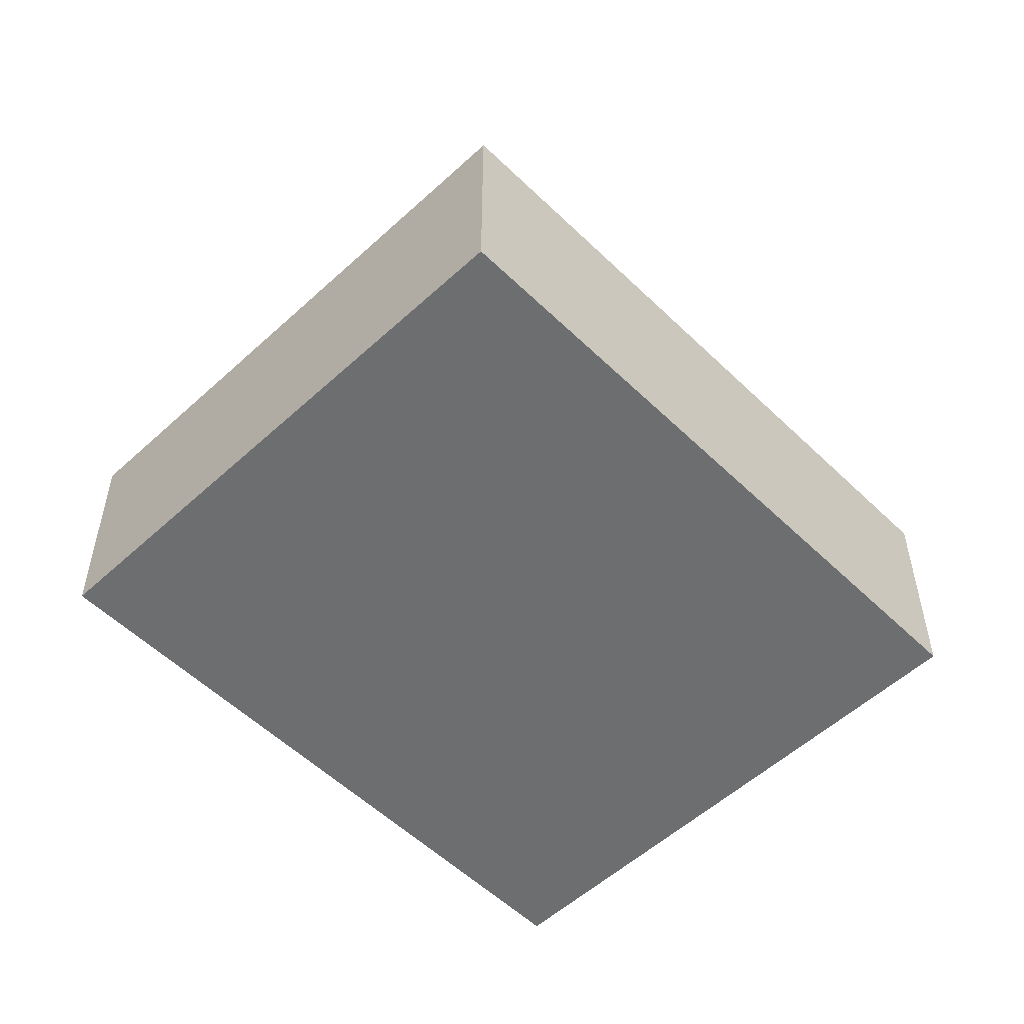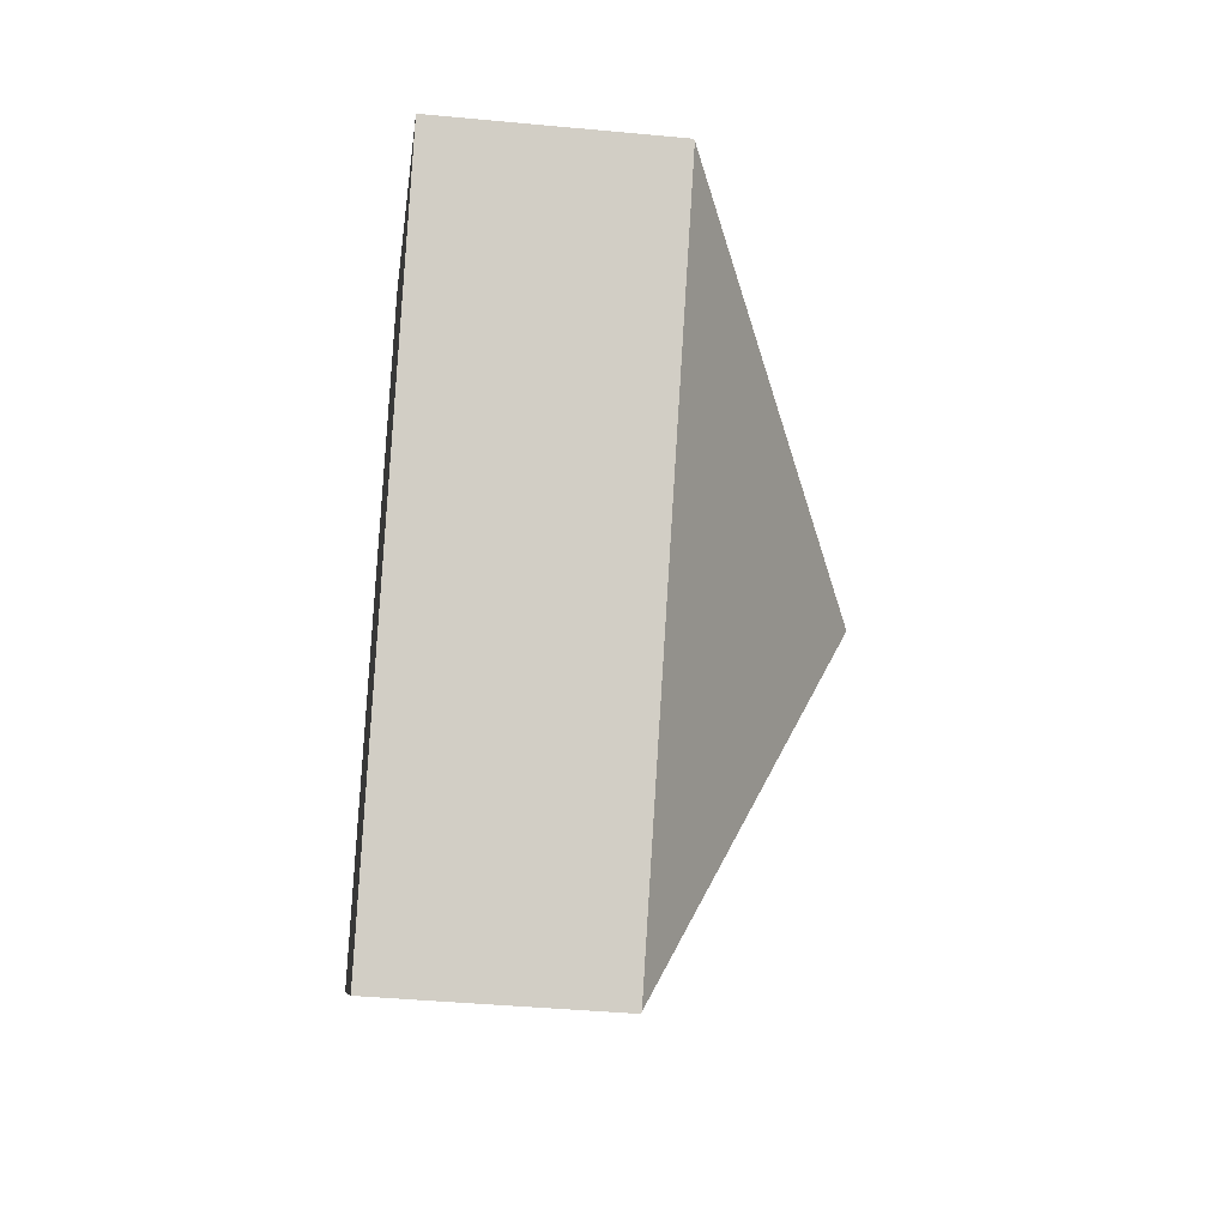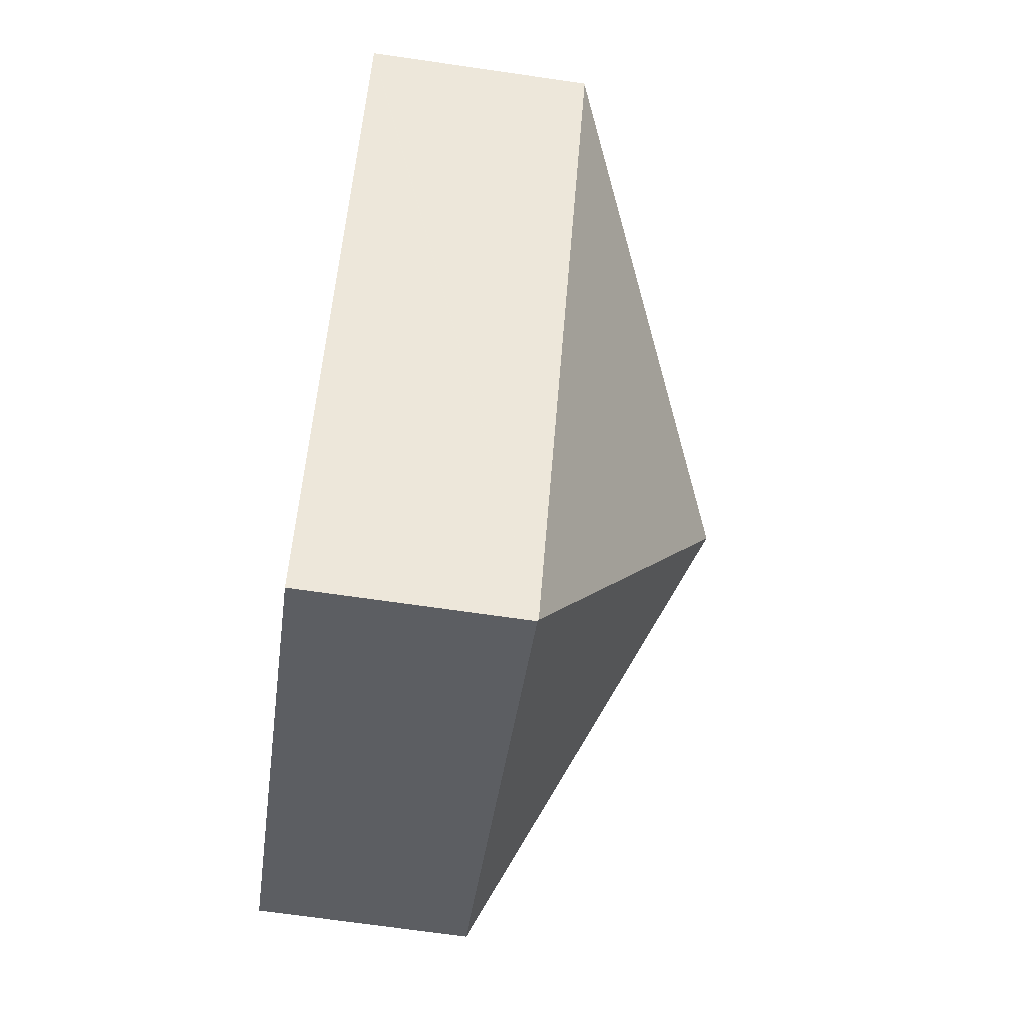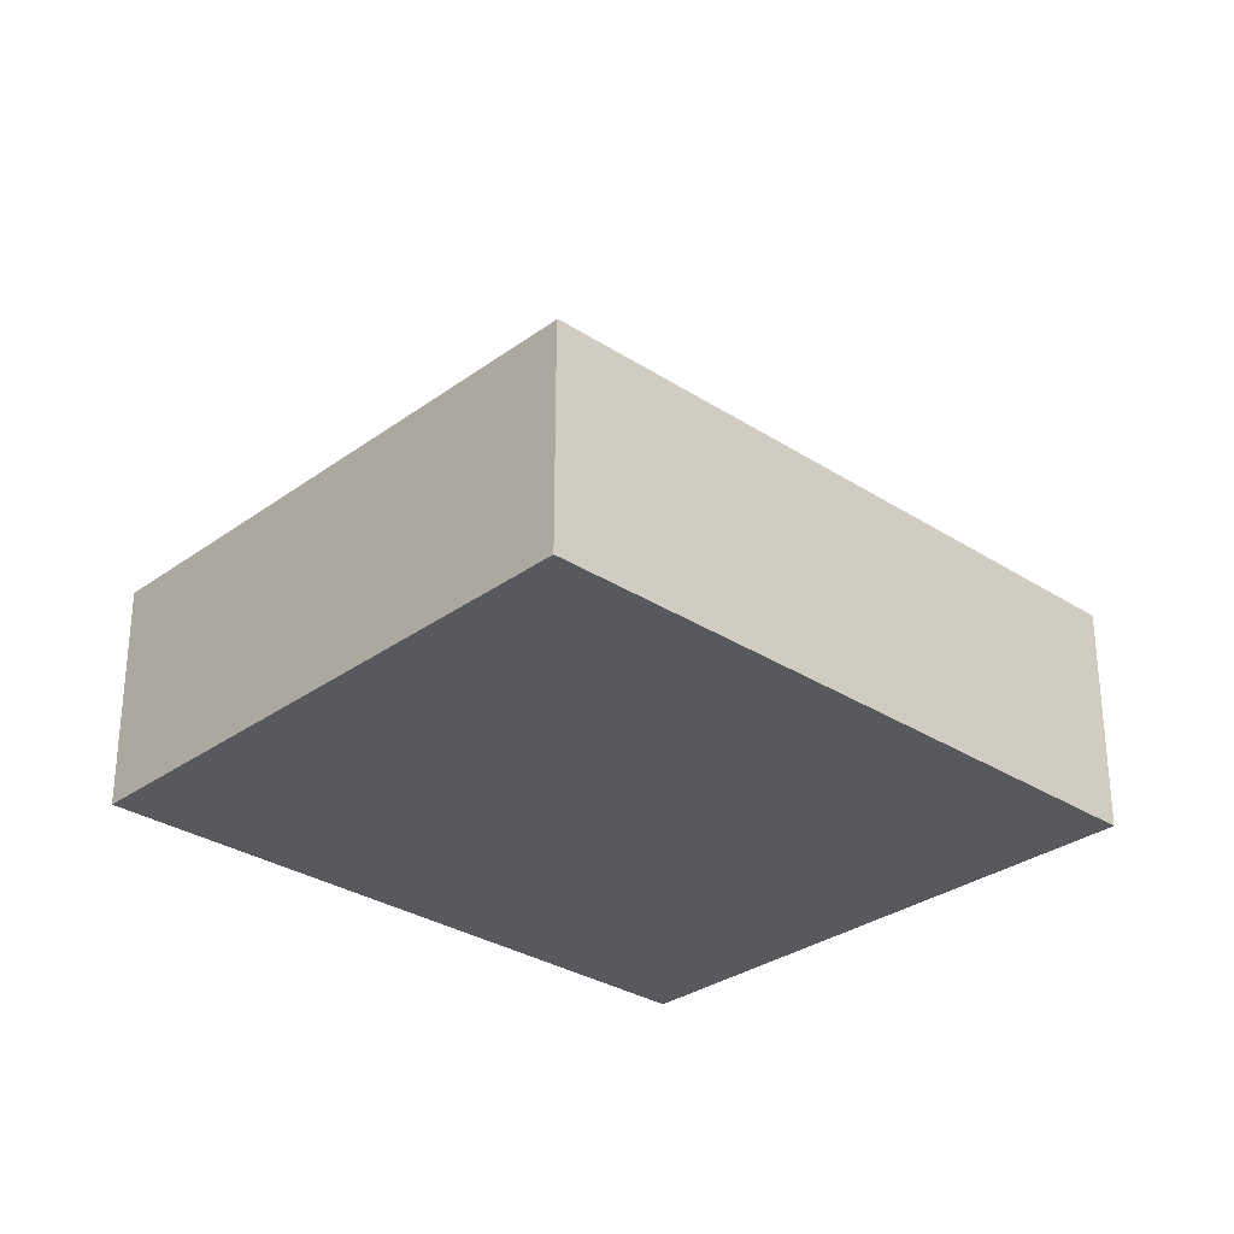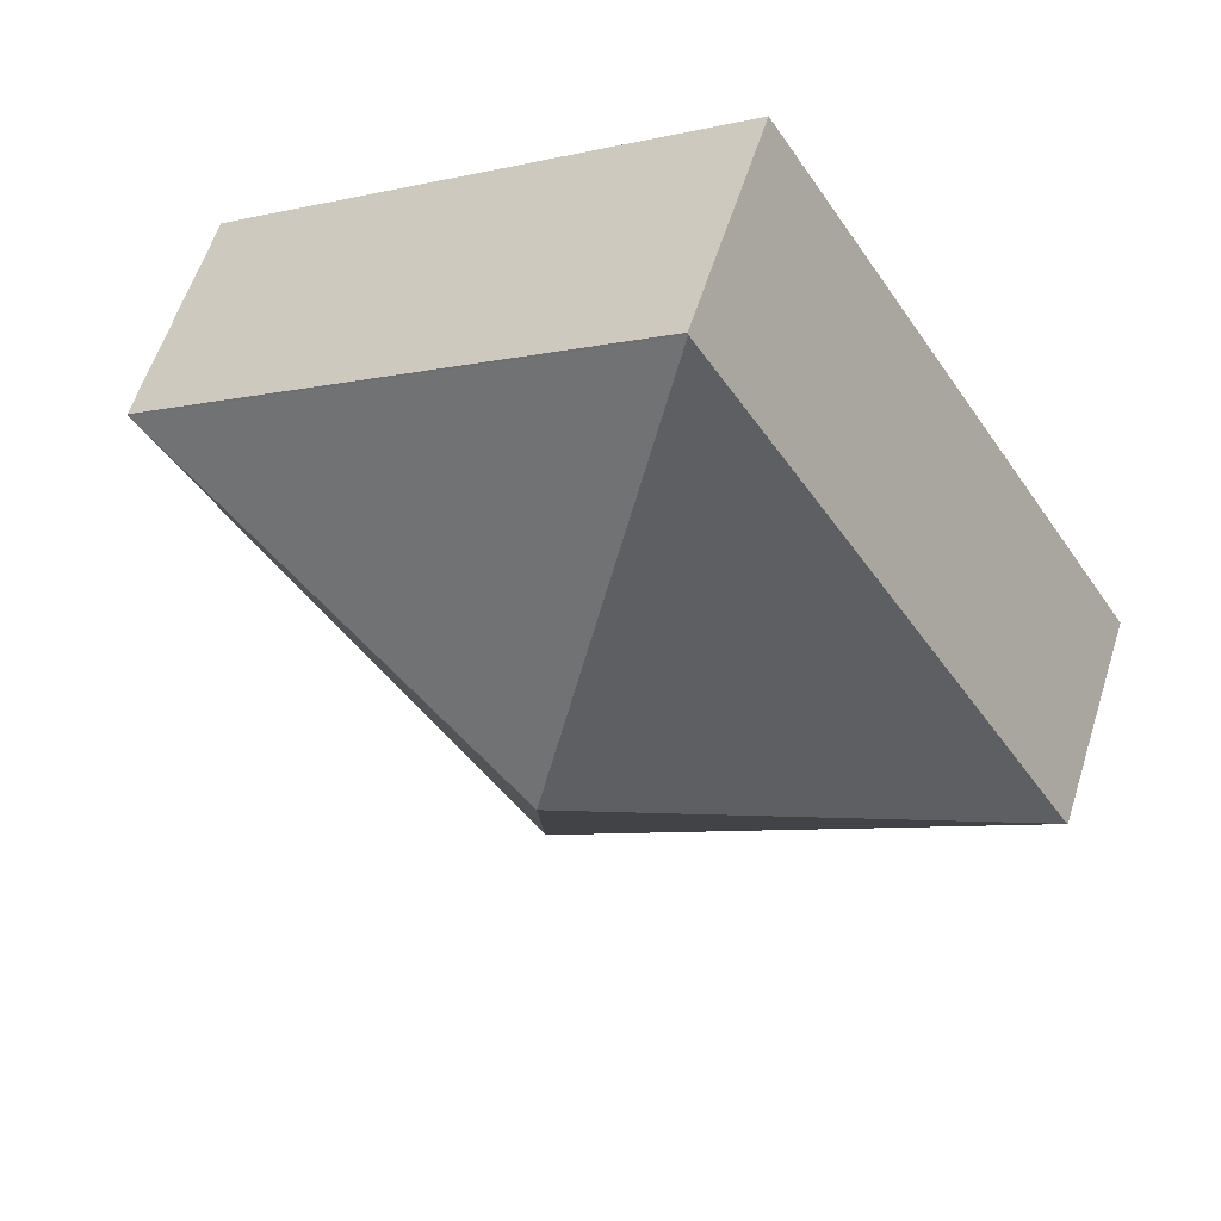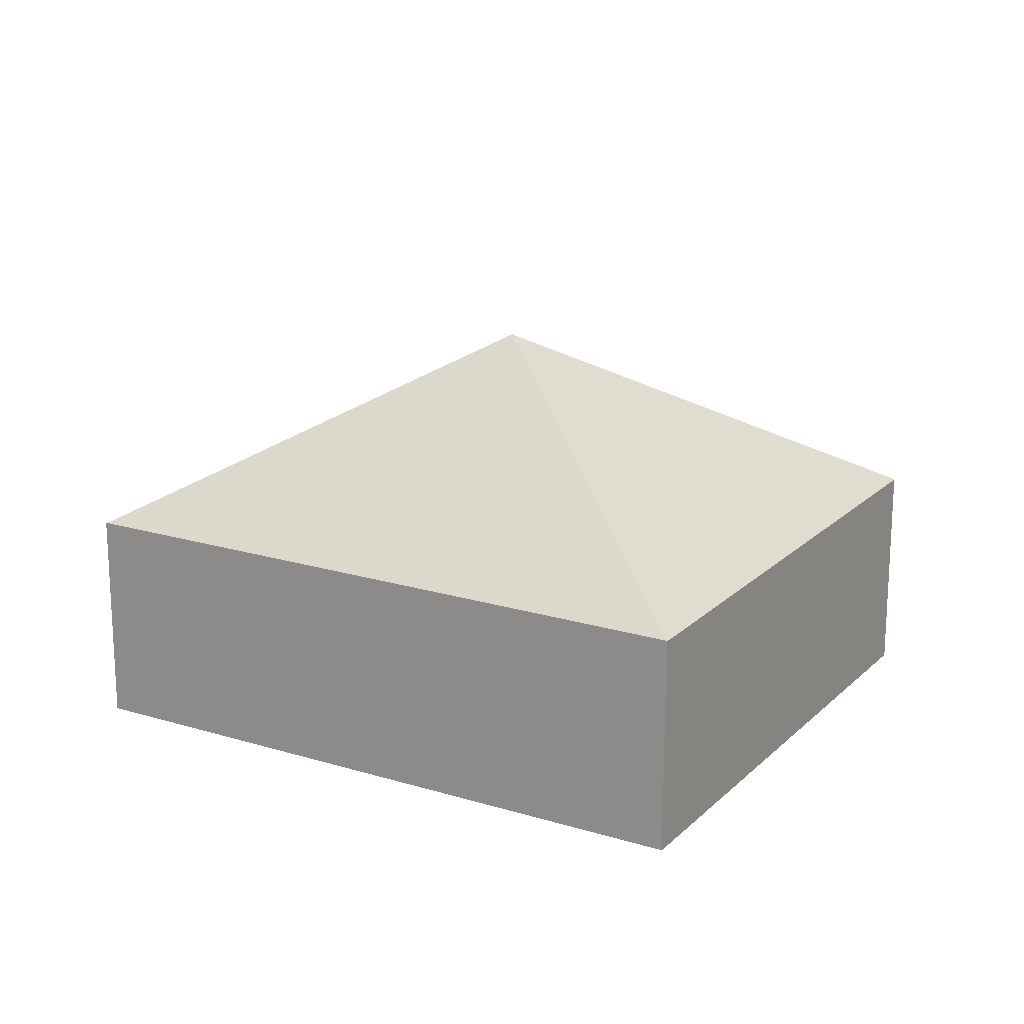
<metadata>
{"format":"obj","ext":"obj","renderer":"f3d","projection":"perspective","resolution":1024,"background":"white","views":[{"elev":-54.2,"azim":-103.3,"up":"+Y"},{"elev":-39.8,"azim":83.3,"up":"+Z"},{"elev":-70.1,"azim":81.8,"up":"+Z"},{"elev":-30.2,"azim":79.1,"up":"+Y"},{"elev":58.6,"azim":-162.5,"up":"+Z"},{"elev":18.5,"azim":152.9,"up":"+Y"}]}
</metadata>
<code>
v  3.698 2.208 5.819
v  8.671 2.217 2.639
v  3.689 2.217 5.805
v  8.68 2.208 2.653
v  4.34 4.151 1.326
v  0.009 2.217 0.014
v  4.991 2.217 -3.152
v  4.982 2.208 -3.166
v  0 2.208 1.352e-16
v  0 0 0
v  0.009 -8.573e-19 0.014
v  3.689 -3.555e-16 5.805
v  3.698 -3.563e-16 5.819
v  8.68 -1.624e-16 2.653
v  8.671 -1.616e-16 2.639
v  4.991 1.93e-16 -3.152
v  4.982 1.939e-16 -3.166
g defaultobject
f 1 2 3
f 2 1 4
f 5 3 2
f 5 6 3
f 5 2 7
f 8 6 7
f 6 8 9
f 5 7 6
f 10 6 9
f 6 10 3
f 3 10 11
f 3 11 12
f 3 12 1
f 1 12 13
f 13 4 1
f 4 13 14
f 14 2 4
f 2 14 7
f 7 14 15
f 7 15 16
f 7 16 8
f 8 16 17
f 17 9 8
f 9 17 10
f 17 11 10
f 11 17 15
f 15 17 16
f 11 13 12
f 13 11 14
f 14 11 15

</code>
